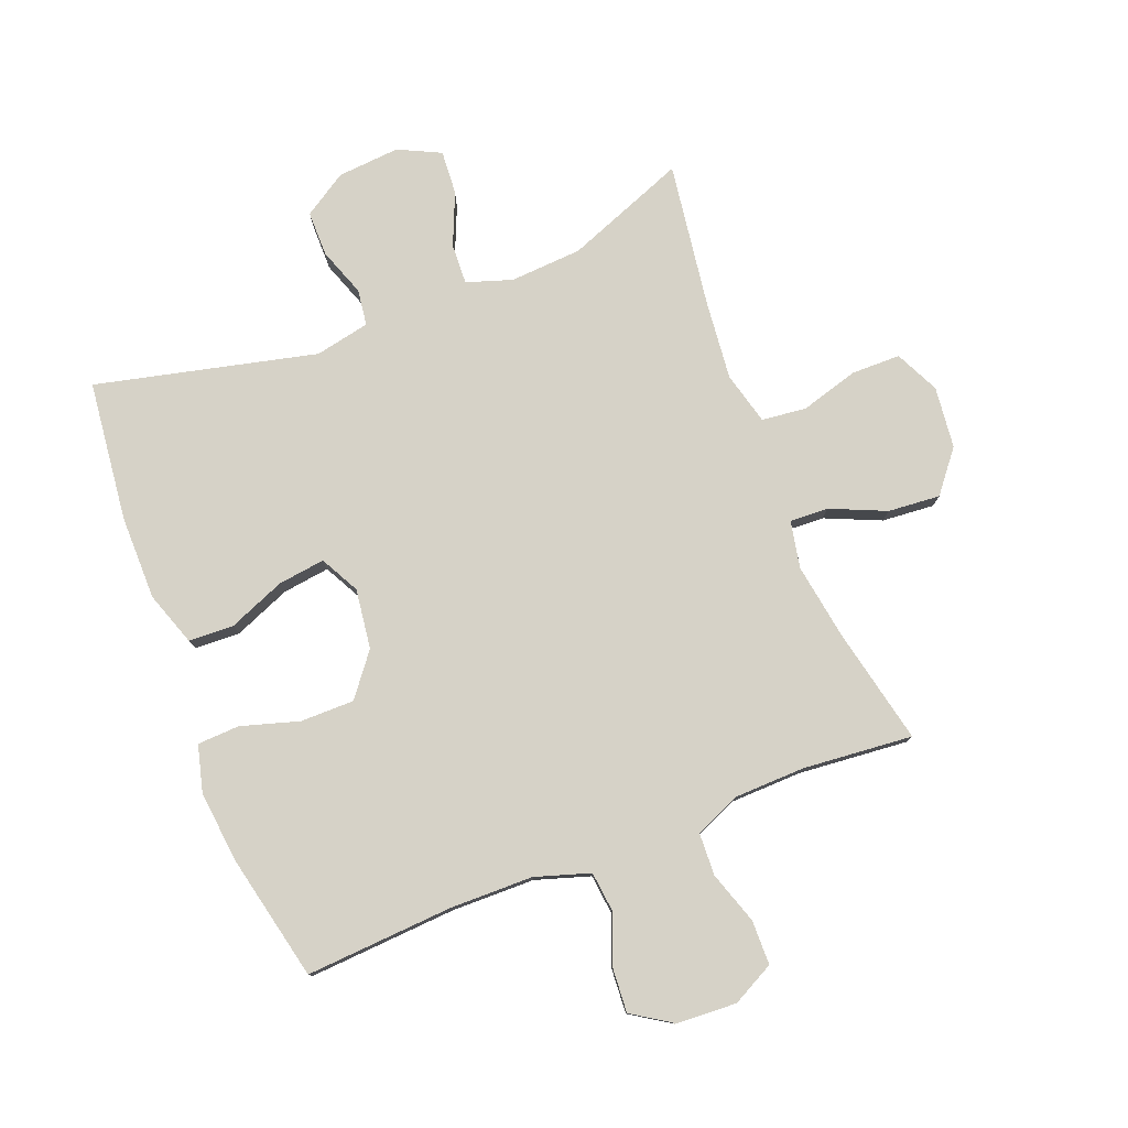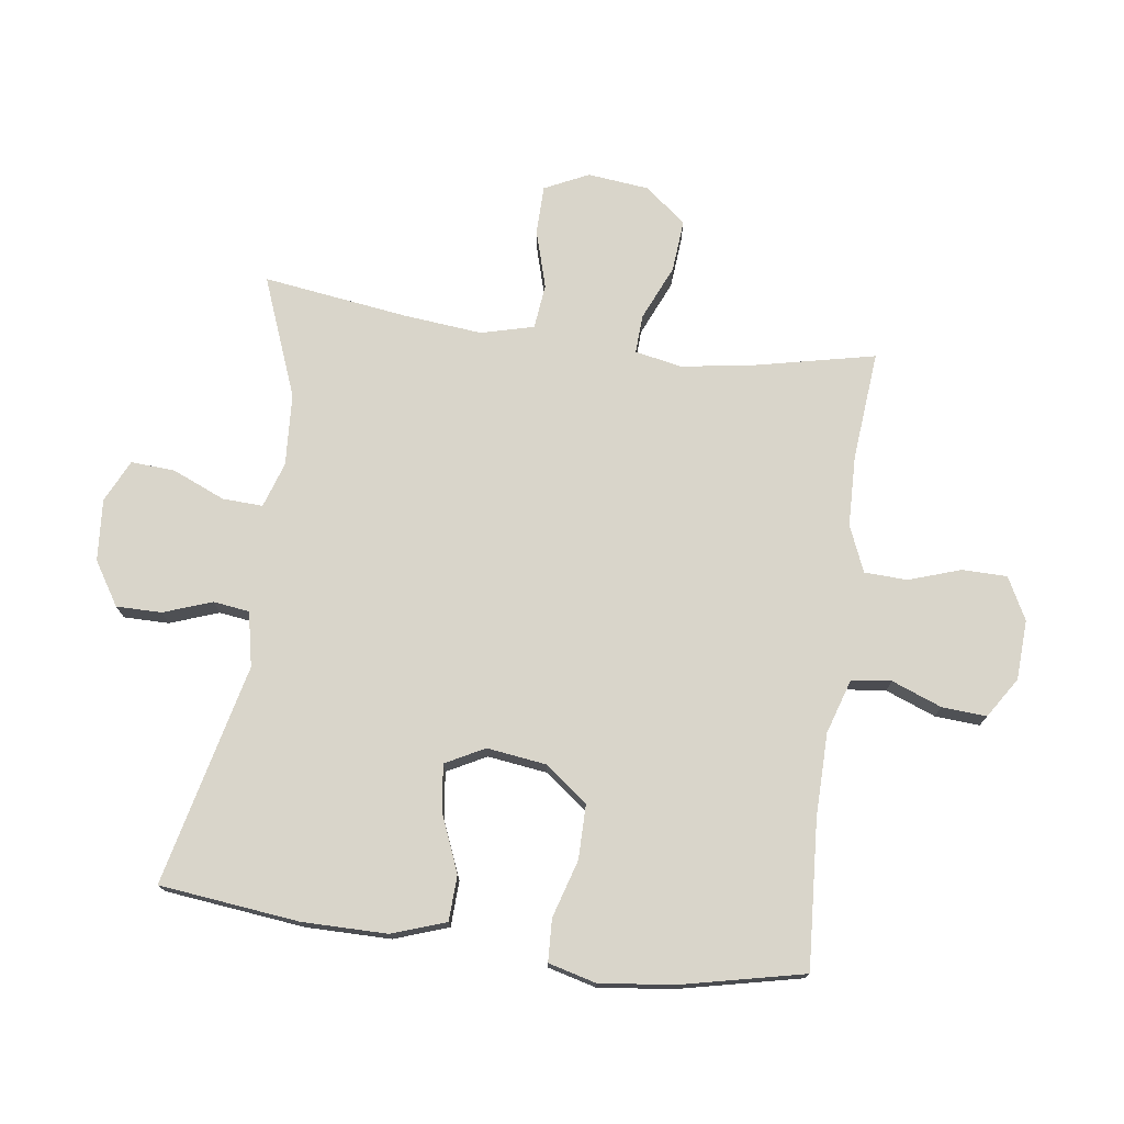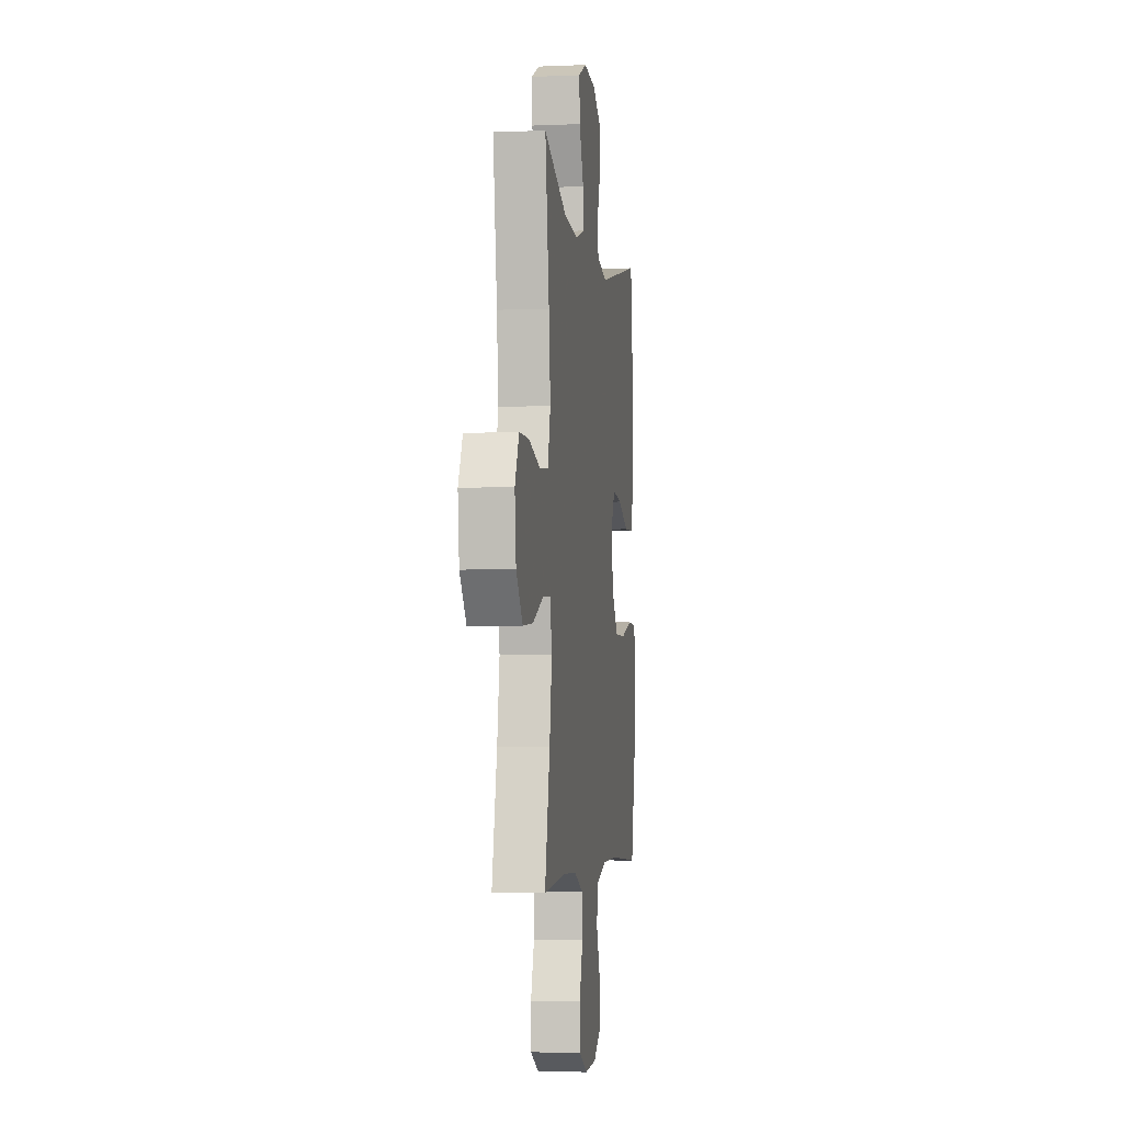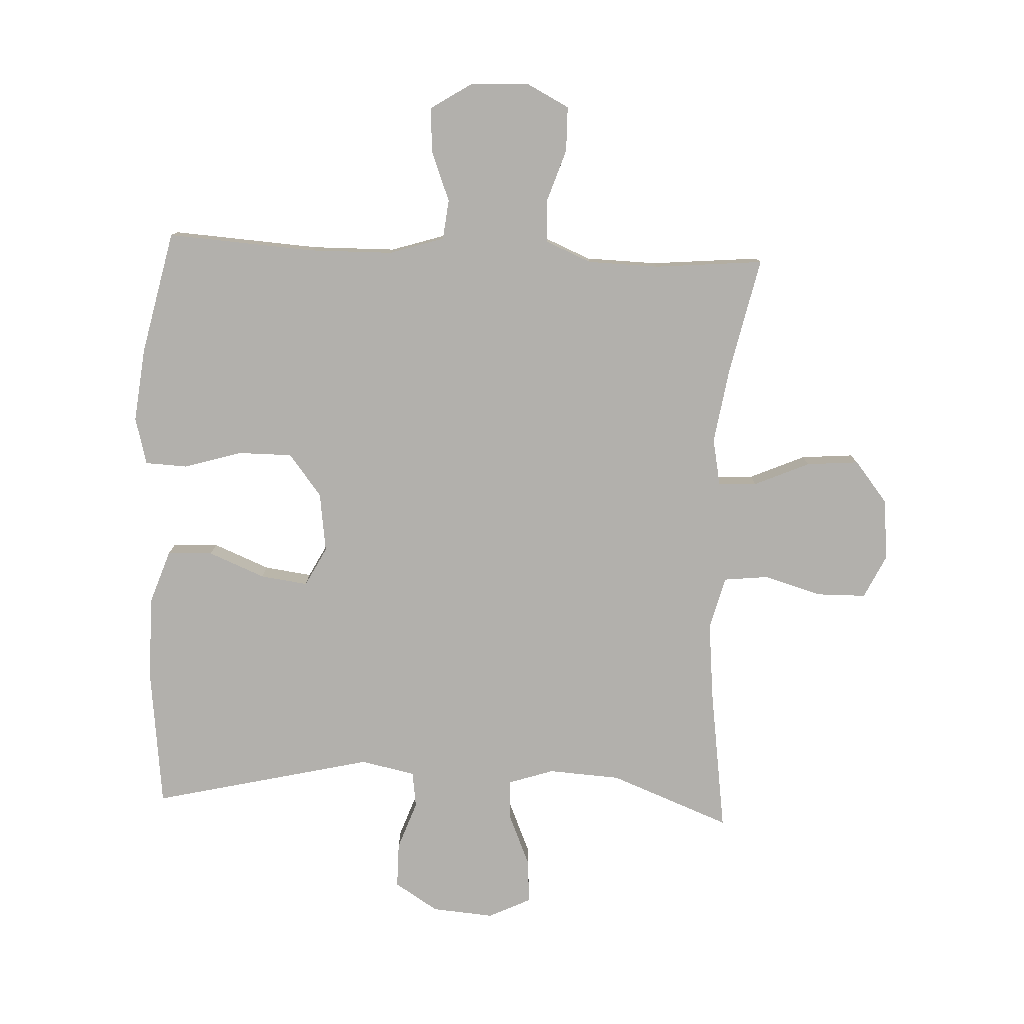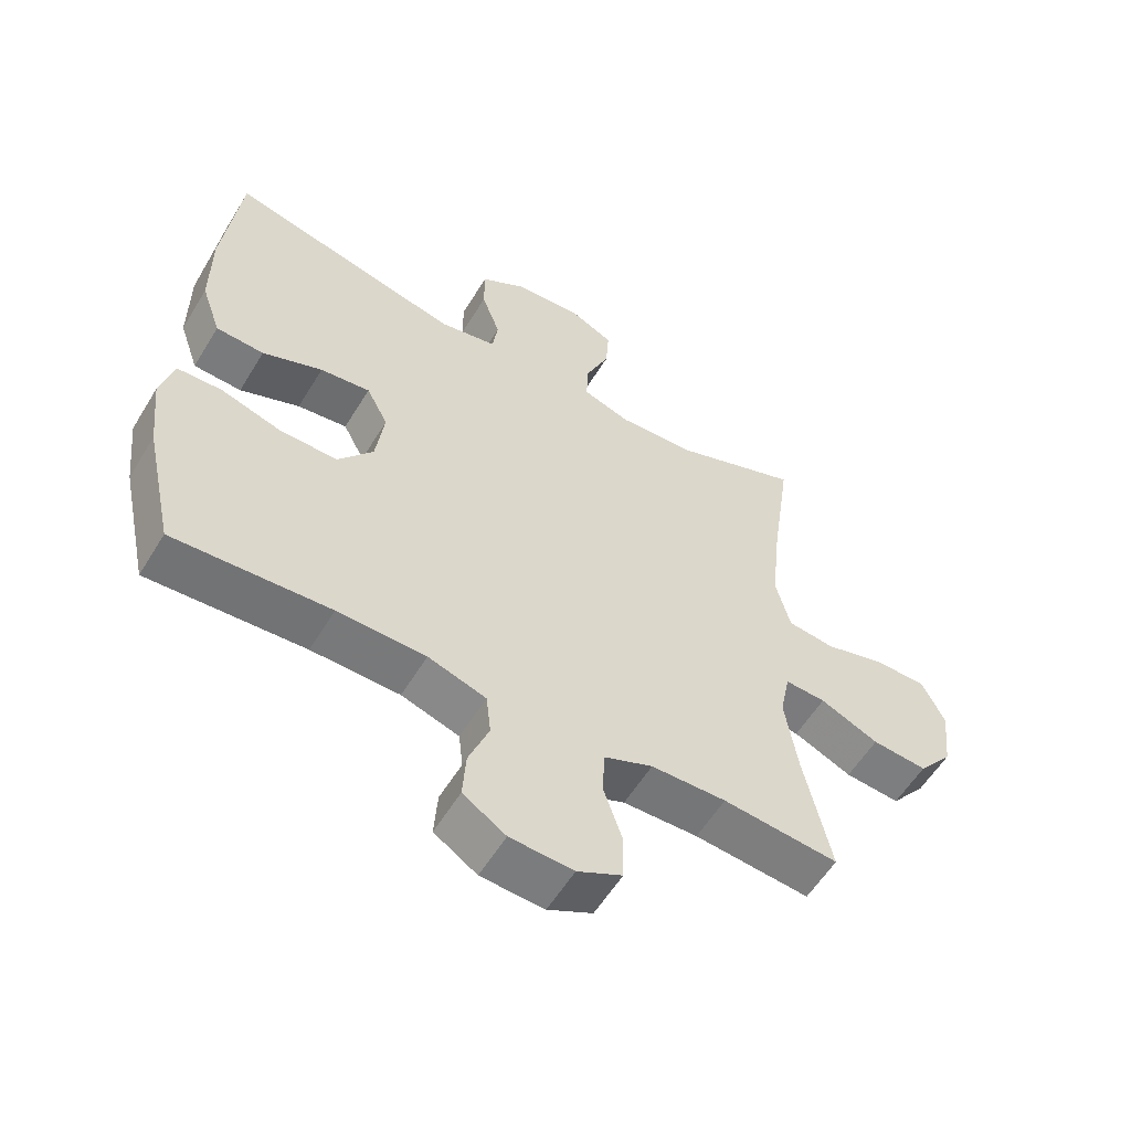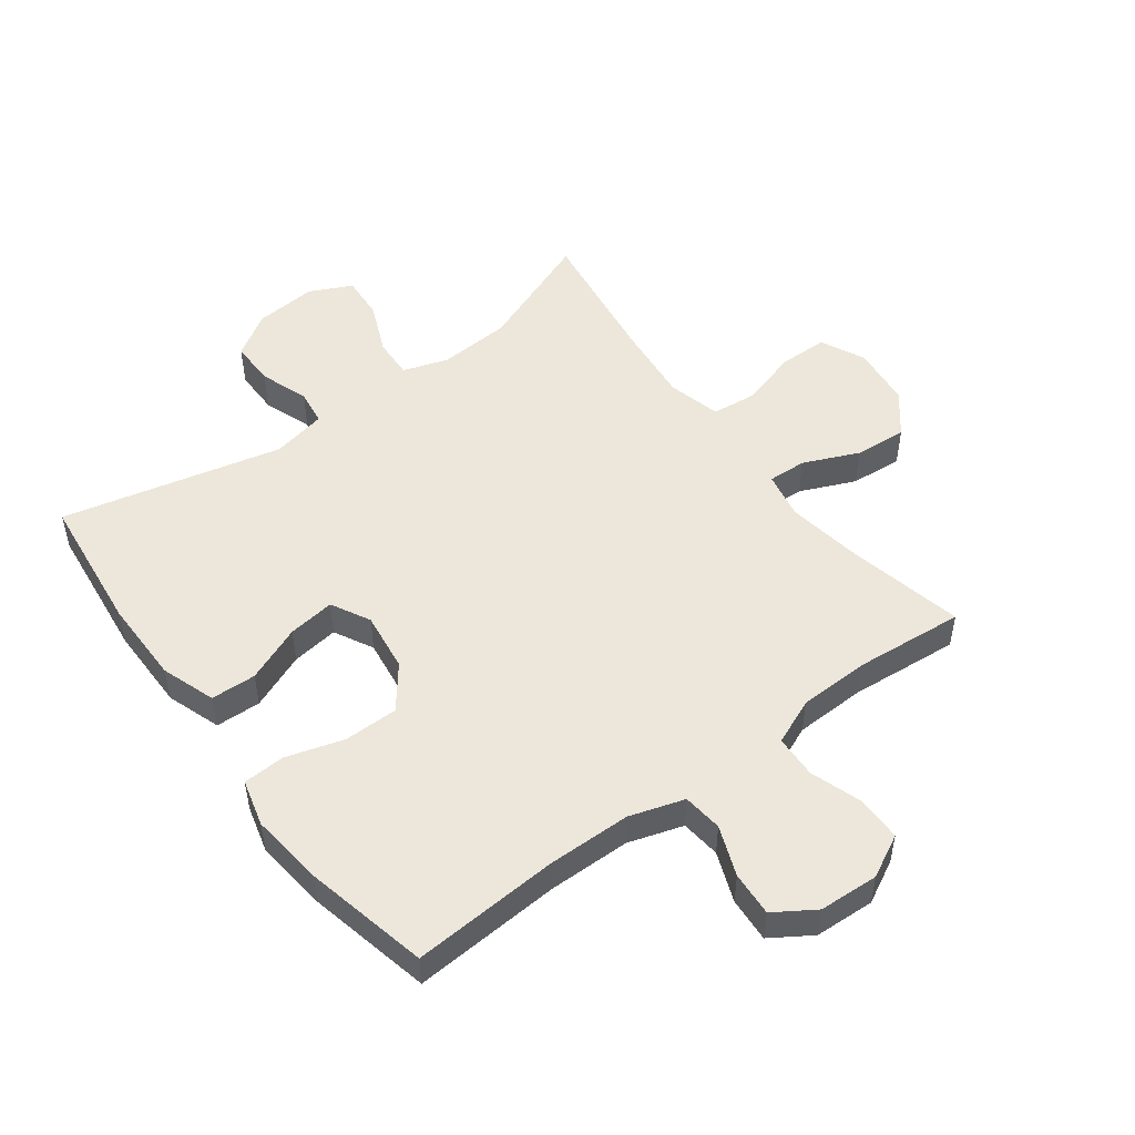
<metadata>
{"format":"obj","ext":"obj","renderer":"f3d","projection":"perspective","resolution":1024,"background":"white","views":[{"elev":78.6,"azim":158.6,"up":"+Y"},{"elev":74.6,"azim":97.7,"up":"+Y"},{"elev":-4.1,"azim":-82.0,"up":"+Z"},{"elev":-78.7,"azim":177.4,"up":"+Y"},{"elev":-57.4,"azim":148.9,"up":"+Z"},{"elev":50.7,"azim":143.2,"up":"+Y"}]}
</metadata>
<code>
v -0.5 0.07 0.5
v -0.306 0.07 0.425
v -0.19 0.07 0.418
v -0.117 0.07 0.442
v -0.12 0.07 0.507
v -0.156 0.07 0.591
v -0.161 0.07 0.662
v -0.093 0.07 0.695
v 0.007 0.07 0.687
v 0.077 0.07 0.643
v 0.077 0.07 0.57
v 0.049 0.07 0.492
v 0.057 0.07 0.434
v 0.145 0.07 0.416
v 0.5 0.07 0.5
v 0.526 0.07 0.275
v 0.526 0.07 0.139
v 0.496 0.07 0.052
v 0.423 0.07 0.049
v 0.332 0.07 0.086
v 0.256 0.07 0.096
v 0.223 0.07 0.033
v 0.236 0.07 -0.063
v 0.289 0.07 -0.131
v 0.376 0.07 -0.131
v 0.469 0.07 -0.103
v 0.537 0.07 -0.106
v 0.557 0.07 -0.182
v 0.544 0.07 -0.3
v 0.5 0.07 -0.5
v 0.262 0.07 -0.485
v 0.128 0.07 -0.487
v 0.04 0.07 -0.515
v 0.033 0.07 -0.579
v 0.064 0.07 -0.659
v 0.069 0.07 -0.731
v 0.004 0.07 -0.773
v -0.092 0.07 -0.778
v -0.16 0.07 -0.743
v -0.161 0.07 -0.671
v -0.133 0.07 -0.587
v -0.136 0.07 -0.518
v -0.21 0.07 -0.487
v -0.324 0.07 -0.484
v -0.5 0.07 -0.5
v -0.459 0.07 -0.311
v -0.44 0.07 -0.19
v -0.455 0.07 -0.114
v -0.517 0.07 -0.117
v -0.606 0.07 -0.156
v -0.69 0.07 -0.163
v -0.743 0.07 -0.097
v -0.754 0.07 0.002
v -0.72 0.07 0.073
v -0.641 0.07 0.074
v -0.548 0.07 0.047
v -0.476 0.07 0.055
v -0.454 0.07 0.14
v -0.467 0.07 0.268
v -0.5 0 0.5
v -0.306 0 0.425
v -0.19 0 0.418
v -0.117 0 0.442
v -0.12 0 0.507
v -0.156 0 0.591
v -0.161 0 0.662
v -0.093 0 0.695
v 0.007 0 0.687
v 0.077 0 0.643
v 0.077 0 0.57
v 0.049 0 0.492
v 0.057 0 0.434
v 0.145 0 0.416
v 0.5 0 0.5
v 0.526 0 0.275
v 0.526 0 0.139
v 0.496 0 0.052
v 0.423 0 0.049
v 0.332 0 0.086
v 0.256 0 0.096
v 0.223 0 0.033
v 0.236 0 -0.063
v 0.289 0 -0.131
v 0.376 0 -0.131
v 0.469 0 -0.103
v 0.537 0 -0.106
v 0.557 0 -0.182
v 0.544 0 -0.3
v 0.5 0 -0.5
v 0.262 0 -0.485
v 0.128 0 -0.487
v 0.04 0 -0.515
v 0.033 0 -0.579
v 0.064 0 -0.659
v 0.069 0 -0.731
v 0.004 0 -0.773
v -0.092 0 -0.778
v -0.16 0 -0.743
v -0.161 0 -0.671
v -0.133 0 -0.587
v -0.136 0 -0.518
v -0.21 0 -0.487
v -0.324 0 -0.484
v -0.5 0 -0.5
v -0.459 0 -0.311
v -0.44 0 -0.19
v -0.455 0 -0.114
v -0.517 0 -0.117
v -0.606 0 -0.156
v -0.69 0 -0.163
v -0.743 0 -0.097
v -0.754 0 0.002
v -0.72 0 0.073
v -0.641 0 0.074
v -0.548 0 0.047
v -0.476 0 0.055
v -0.454 0 0.14
v -0.467 0 0.268
f 53 54 55 56
f 53 56 57
f 52 53 57
f 49 50 51 52
f 48 49 52 57
f 47 48 57 58
f 44 45 46
f 43 44 46 47
f 42 43 47 58
f 38 39 40 41
f 38 41 42
f 37 38 42
f 34 35 36 37
f 33 34 37 42
f 32 33 42 58
f 28 29 30 31
f 25 26 27 28
f 24 25 28 31
f 23 24 31 32
f 17 18 19 20
f 17 20 21
f 14 15 16 17
f 13 14 17 21
f 9 10 11 12
f 9 12 13
f 8 9 13
f 5 6 7 8
f 4 5 8 13
f 3 4 13 21
f 59 1 2
f 22 23 32 58
f 21 22 58 59
f 2 3 21 59
f 115 114 113 112
f 116 115 112
f 116 112 111
f 111 110 109 108
f 116 111 108 107
f 117 116 107 106
f 105 104 103
f 106 105 103 102
f 117 106 102 101
f 100 99 98 97
f 101 100 97
f 101 97 96
f 96 95 94 93
f 101 96 93 92
f 117 101 92 91
f 90 89 88 87
f 87 86 85 84
f 90 87 84 83
f 91 90 83 82
f 79 78 77 76
f 80 79 76
f 76 75 74 73
f 80 76 73 72
f 71 70 69 68
f 72 71 68
f 72 68 67
f 67 66 65 64
f 72 67 64 63
f 80 72 63 62
f 61 60 118
f 117 91 82 81
f 118 117 81 80
f 118 80 62 61
f 1 60 61 2
f 2 61 62 3
f 3 62 63 4
f 4 63 64 5
f 5 64 65 6
f 6 65 66 7
f 7 66 67 8
f 8 67 68 9
f 9 68 69 10
f 10 69 70 11
f 11 70 71 12
f 12 71 72 13
f 13 72 73 14
f 14 73 74 15
f 15 74 75 16
f 16 75 76 17
f 17 76 77 18
f 18 77 78 19
f 19 78 79 20
f 20 79 80 21
f 21 80 81 22
f 22 81 82 23
f 23 82 83 24
f 24 83 84 25
f 25 84 85 26
f 26 85 86 27
f 27 86 87 28
f 28 87 88 29
f 29 88 89 30
f 30 89 90 31
f 31 90 91 32
f 32 91 92 33
f 33 92 93 34
f 34 93 94 35
f 35 94 95 36
f 36 95 96 37
f 37 96 97 38
f 38 97 98 39
f 39 98 99 40
f 40 99 100 41
f 41 100 101 42
f 42 101 102 43
f 43 102 103 44
f 44 103 104 45
f 45 104 105 46
f 46 105 106 47
f 47 106 107 48
f 48 107 108 49
f 49 108 109 50
f 50 109 110 51
f 51 110 111 52
f 52 111 112 53
f 53 112 113 54
f 54 113 114 55
f 55 114 115 56
f 56 115 116 57
f 57 116 117 58
f 58 117 118 59
f 59 118 60 1

</code>
